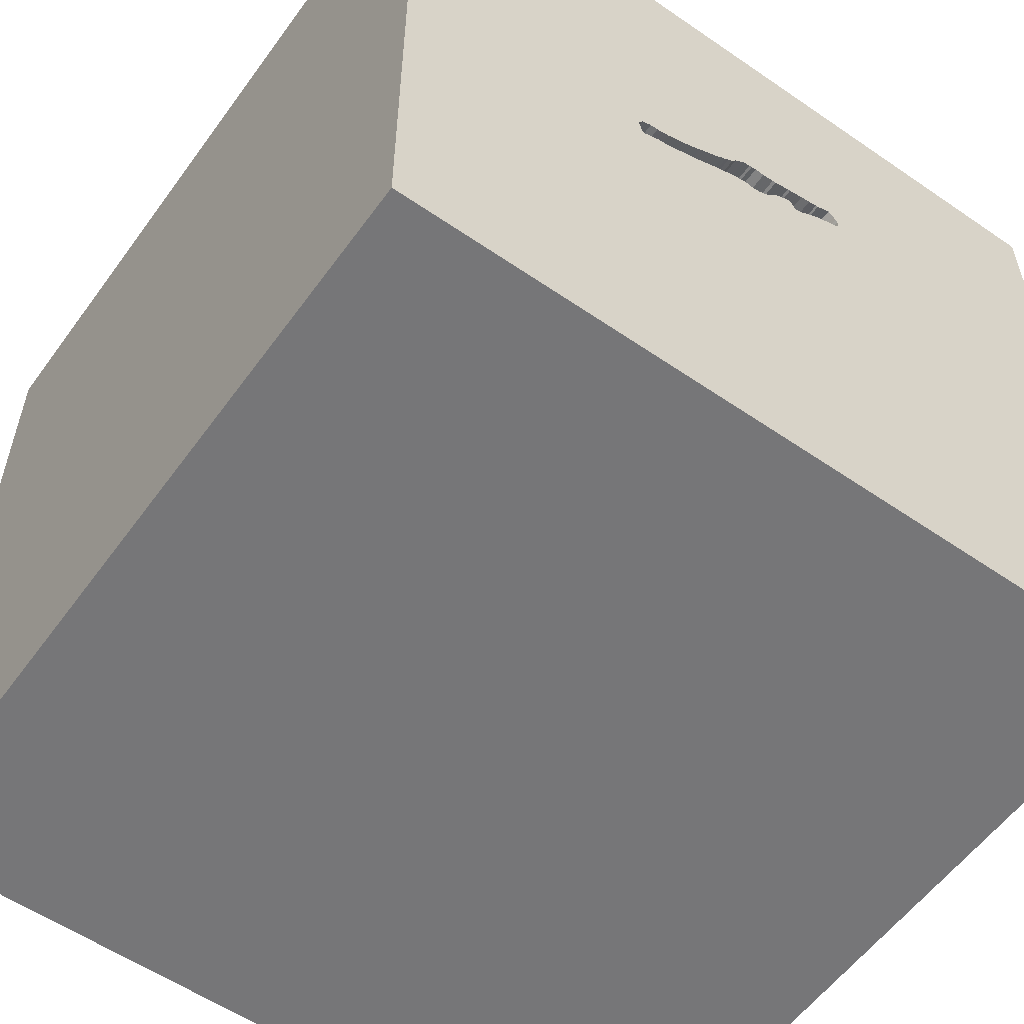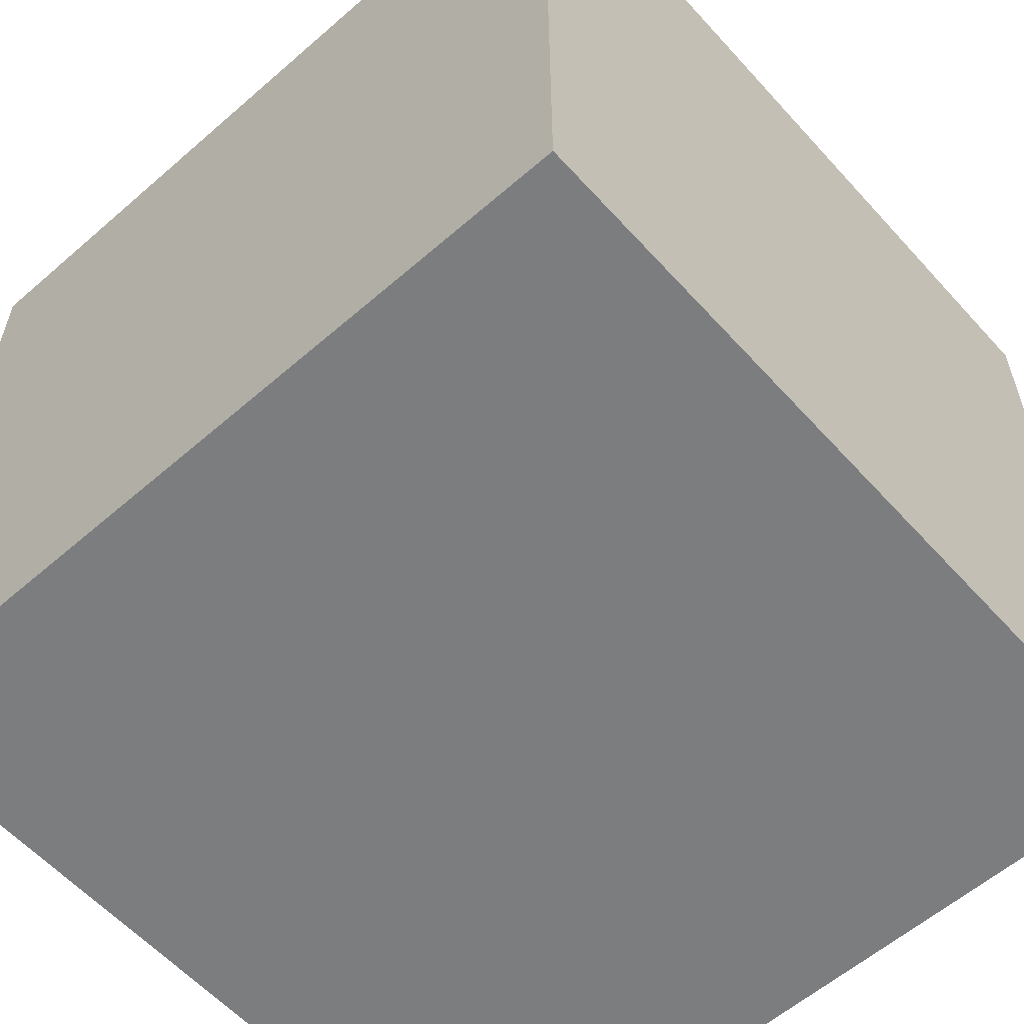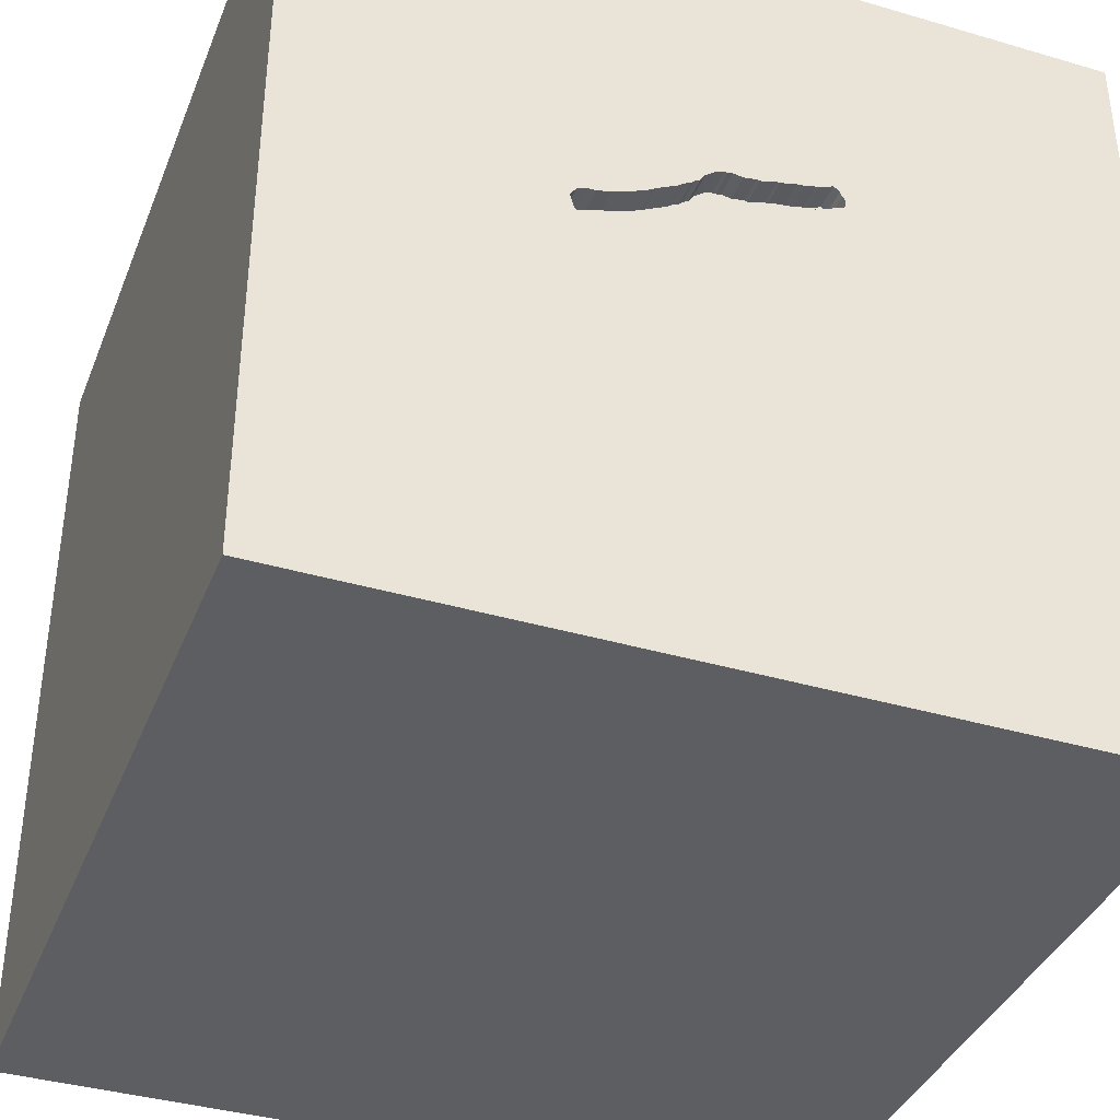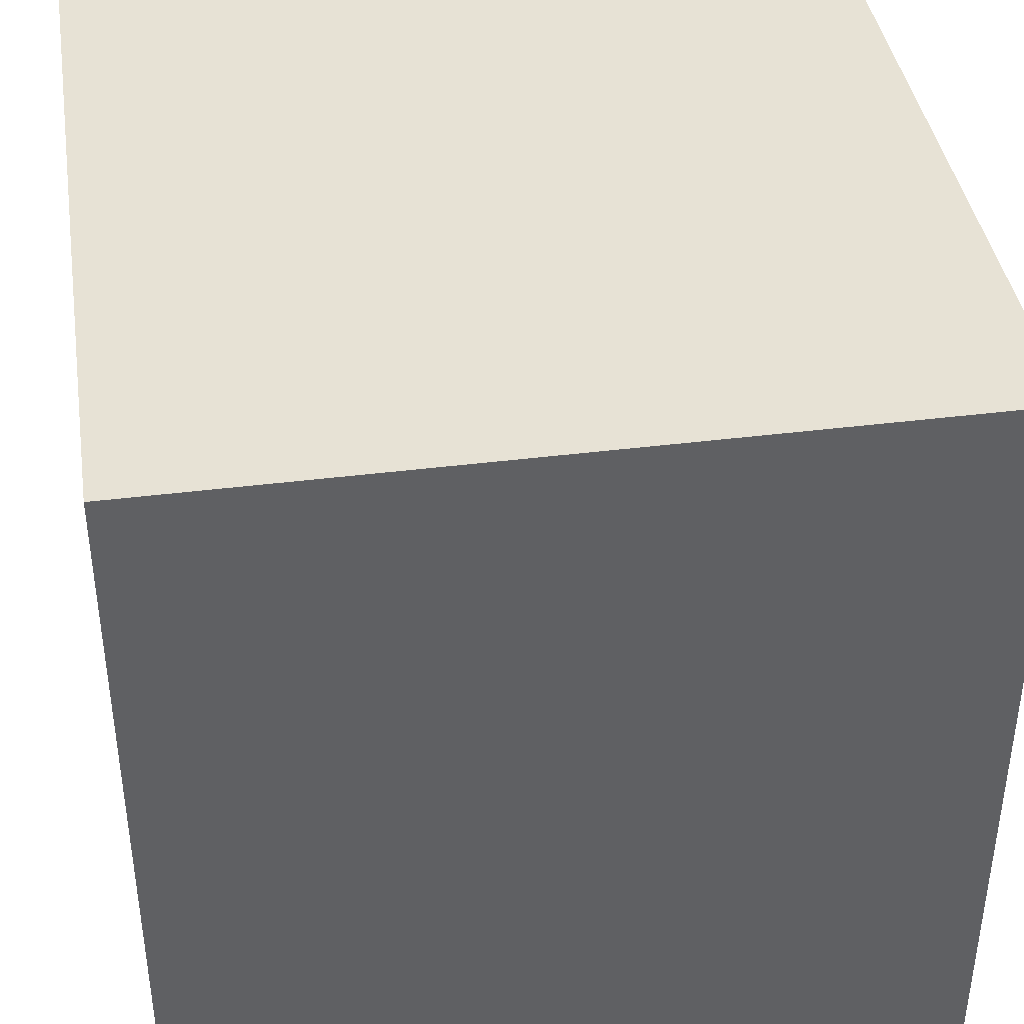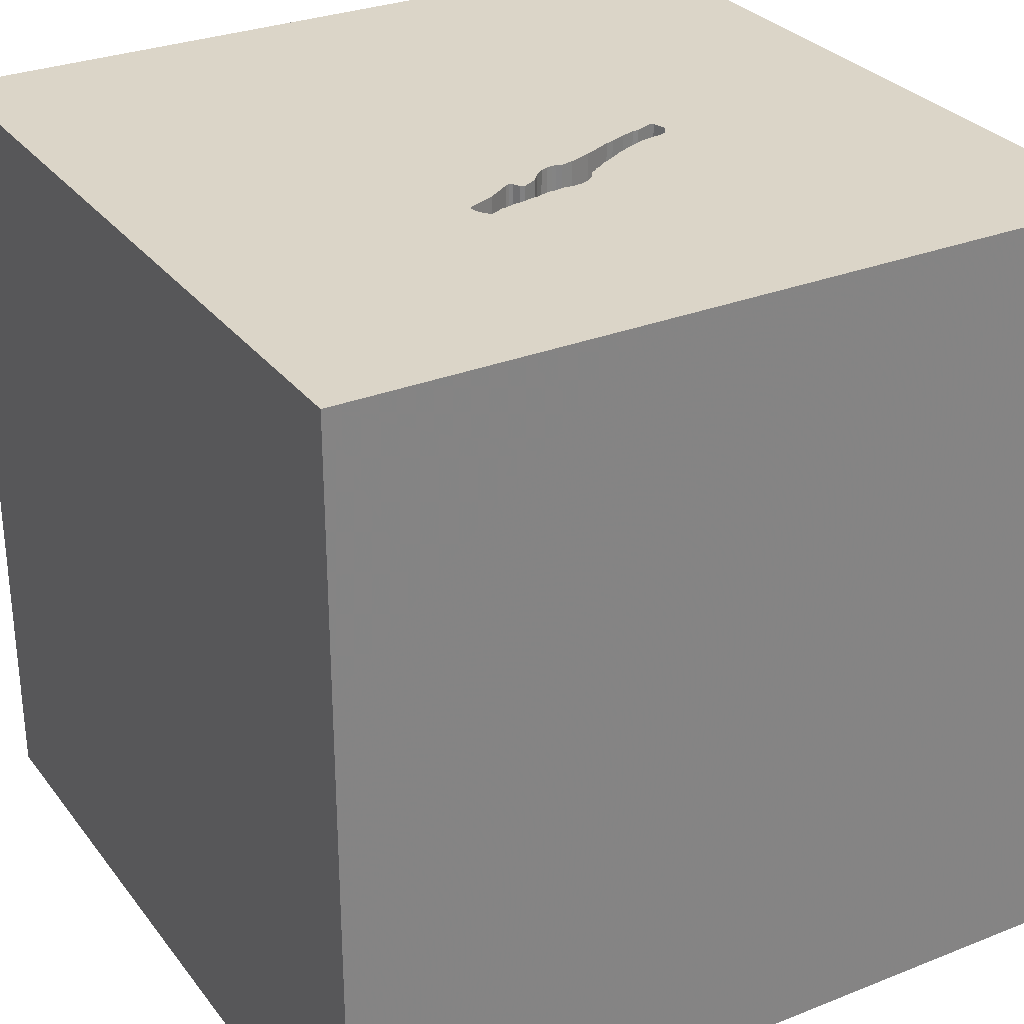
<metadata>
{"format":"obj","ext":"obj","renderer":"f3d","projection":"perspective","resolution":1024,"background":"white","views":[{"elev":-56.9,"azim":144.4,"up":"+Z"},{"elev":-59.0,"azim":41.8,"up":"+Y"},{"elev":-38.2,"azim":159.6,"up":"+Z"},{"elev":40.5,"azim":81.2,"up":"+Z"},{"elev":29.6,"azim":-30.2,"up":"+Y"}]}
</metadata>
<code>
o watch_125
v 0.2409 1.5 0.3033
v 0.3879 1.5 0.2365
v 0.5107 1.5 0.1238
v -0.1883 1.5 0.3751
v -0.1883 1.4 0.3751
v -0.4238 1.5 0.4606
v -0.2268 1.5 0.3489
v -0.2268 1.4 0.3489
v 0.4689 1.5 0.223
v 0.4689 1.4 0.223
v -1.211 0.7357 -1.5
v -0.8594 1.198 1.5
v -0.6771 -0.3125 -1.5
v -0.7812 -1.5 -0.1823
v -0.5339 -1.5 1.25
v -1.042 -1.5 -1.211
v -0.8333 -1.5 1.5
v -1.042 -1.5 0.8333
v -1.13 1.5 -0.7096
v -0.625 1.5 1.211
v -0.8333 1.5 -1.5
v -0.8333 1.5 1.5
v -1.042 -1.12 -1.5
v -0.08899 1.5 0.3214
v -0.306 1.5 0.5061
v 0.3906 -1.068 1.5
v 0.4167 0.625 -1.5
v 0.1823 0.4818 1.5
v 0.3971 -0.1139 -1.5
v 0.4167 -0.2214 1.5
v 0.7487 1.237 -1.5
v 0.2214 1.172 1.5
v 0.4167 -1.5 0.4687
v 0.3516 -1.5 -0.1888
v 0.1823 -1.5 1.198
v -0.1042 -1.5 -1.5
v 0.1823 -1.5 -1.185
v 0.1562 -1.5 1.5
v 0.3939 1.5 -1.139
v -0.1302 1.5 0.07812
v 0.2409 1.5 0.9766
v 0.1302 1.5 -1.5
v 0.323 1.5 0.2607
v 0.1562 1.5 1.5
v 0.2998 1.5 0.1858
v 0.7227 -1.11 -1.5
v 0.1201 1.5 0.3699
v 0.1201 1.4 0.3699
v 0.01424 1.5 0.2781
v 0.01424 1.4 0.2781
v -0.4056 1.5 0.5159
v -0.3844 1.5 0.5343
v -0.3223 -1.165 -1.5
v -0.1823 -1.146 1.5
v -0.05208 -0 1.5
v -0.1562 -0.4688 1.5
v -0.1302 -1.5 0.3125
v -0.1562 -1.5 -0.4427
v -0.1107 1.5 0.468
v 0.5252 1.5 0.1757
v 0.5252 1.4 0.1757
v -0.1189 1.5 0.3564
v -0.4238 1.4 0.4606
v 0.4342 1.5 0.1428
v 0.4342 1.4 0.1428
v -0.000457 1.5 0.4626
v 0.5005 1.5 0.1157
v 0.5005 1.4 0.1157
v -0.1937 1.5 0.4822
v -0.1937 1.4 0.4822
v -0.2121 1.5 0.3434
v -0.2121 1.4 0.3434
v -0.03005 1.5 0.4665
v -0.03005 1.4 0.4665
v -0.0104 1.5 0.4616
v 1.042 0.5469 -1.5
v 1.042 0.4297 1.5
v 1.12 -0.2083 -1.5
v 1.25 -0.1562 1.5
v 1.042 -0.625 1.5
v 1.25 -1.5 0.1562
v 1.5 -1.5 1.5
v 1.042 -1.5 0.625
v 1.5 -1.5 -1.5
v 1.042 -1.5 -1.25
v 1.068 -1.5 -0.3906
v 1.165 1.107 1.5
v 1.224 1.5 -1.068
v 0.9635 1.5 0.7161
v 1.276 1.5 -0.2474
v 1.5 1.5 -1.5
v 1.5 1.5 1.5
v -0.01041 1.4 0.4616
v 0.1044 1.5 0.3853
v 0.06821 1.5 0.4227
v 0.1348 1.5 0.3644
v 0.1348 1.4 0.3644
v 0.1176 1.5 0.261
v -0.4056 1.4 0.5159
v 0.02392 1.5 0.2816
v 0.2409 1.4 0.3033
v -0.1838 1.5 0.4833
v -0.1838 1.4 0.4833
v 0.3577 1.5 0.1618
v 0.3577 1.4 0.1618
v -0.3294 1.5 0.509
v -0.3294 1.4 0.509
v 0.161 1.5 0.3451
v -0.625 -1.042 1.5
v -0.3906 0.4427 -1.5
v -0.5599 0.1823 1.5
v -0.3906 1.12 -1.5
v -0.5729 -1.5 0.5208
v -0.4818 -1.5 -0.7292
v -0.4036 1.5 -0.5208
v -0.625 -0.4167 1.5
v -0.06565 1.5 0.4607
v -1.5 -1.016 -0.1432
v -1.5 -0.8073 1.198
v -1.5 -1.12 -0.651
v -1.5 -0.625 0.625
v -1.5 -0.8333 -1.5
v -1.5 -1.042 -1.224
v -1.5 0.2083 0.4557
v -1.5 0.4167 -0.1562
v -1.5 0.5599 1.042
v -1.5 0.2083 -0.5469
v -1.5 0.1302 -1.5
v -1.5 0.651 -1.211
v -1.5 0.1042 1.5
v -1.5 -0.1953 -1.172
v -1.5 0.02604 1.094
v -1.5 1.042 0.4167
v -1.5 1.25 -0.2083
v -1.5 1.139 1.068
v -1.5 1.5 -1.5
v -1.5 -0.2734 0.07812
v -1.5 -1.5 -0.1562
v -1.5 -1.5 0.8333
v -1.5 -1.5 1.5
v -1.5 -1.5 -1.5
v -1.5 1.5 -0.8333
v -1.5 1.5 0.1302
v -1.5 1.5 1.5
v -1.5 -1.25 0.3125
v -1.5 -1.25 1.042
v -1.5 -0.4557 -0.651
v -1.5 -0.3646 1.198
v -1.5 1.094 -0.9375
v -1.5 0.8333 -0.2083
v 0.3879 1.4 0.2365
v 0.4385 1.5 0.2248
v 0.161 1.4 0.3451
v -0.3154 1.5 0.4058
v 0.323 1.4 0.2607
v -0.4126 1.5 0.4971
v 0.9115 -1.5 -0.8333
v 0.7552 -1.5 0.1042
v 0.651 -1.5 1.198
v 0.5469 1.5 -0.2865
v 0.5193 1.5 0.1545
v 0.6771 0.8333 1.5
v -0.2872 1.5 0.5004
v 0.0336 1.5 0.2852
v 0.0336 1.4 0.2852
v -0.2506 1.5 0.4963
v -0.002779 1.5 0.2772
v -0.002779 1.4 0.2772
v -0.000457 1.4 0.4626
v -0.2006 1.5 0.3487
v -0.2006 1.4 0.3487
v 0.5045 1.5 0.2097
v -0.1731 1.5 0.3838
v -0.1731 1.4 0.3838
v 1.5 -0.9701 0.3906
v 1.5 -0.7031 1.217
v 1.5 0.2279 -0.638
v 1.5 1.053 0.7723
v 1.5 0.7487 -0.1172
v 1.5 0.3776 1.27
v 1.5 -0.1562 -1.5
v 1.5 0.4948 -1.302
v 1.5 -0.1302 1.5
v 1.5 -0.2083 0.625
v 1.5 -0.2083 -0.07812
v 1.5 -0.1562 -1.198
v 1.5 1.12 -1.003
v 1.5 -1.5 -0.8333
v 1.5 -1.5 0.1562
v 1.5 0.8333 -1.5
v 1.5 0.8333 1.5
v 1.5 1.5 -0.8333
v 1.5 1.5 0.1302
v 1.5 -0.8203 -0.8431
v 1.5 -1.25 -0.2083
v -0.4207 1.5 0.4881
v -0.4207 1.4 0.4881
v -0.1235 1.5 0.4656
v -0.1235 1.4 0.4656
v -0.3215 1.5 0.5108
v -0.3215 1.4 0.5108
v 0.07997 1.5 0.275
v 0.07997 1.4 0.275
v -1.198 0.1823 1.5
v -1.198 -0.4427 1.5
v -1.224 -1.5 -0.599
v -1.211 -1.5 0.2604
v -1.12 0.625 1.5
v -0.9961 1.5 0.4395
v -1.237 1.5 1.042
v -0.4126 1.4 0.4971
v 0.252 1.5 0.2944
v 0.252 1.4 0.2944
v -0.3844 1.4 0.5343
v 0.06821 1.4 0.4227
v -0.4167 1.042 1.5
v -0.4167 -1.5 -1.224
v -0.4167 1.5 -1.25
v 0.2998 1.4 0.1858
v 0.4088 1.5 0.1452
v 0.4088 1.4 0.1452
v 0.1044 1.4 0.3853
v -0.05255 1.5 0.291
v -0.05255 1.4 0.291
v -0.2872 1.4 0.5004
v 0.4385 1.4 0.2248
v 0.8333 -0.1562 1.5
v 0.8333 -1.198 1.5
v -0.02321 1.5 0.2801
v -0.2506 1.4 0.4963
v 0.1638 1.5 0.2437
v -0.06565 1.4 0.4607
v 0.5045 1.4 0.2097
v 0.08632 1.5 0.3944
v 0.08632 1.4 0.3944
v -0.2063 1.5 0.346
v 0.2697 1.5 0.1947
v 0.2697 1.4 0.1947
v -0.1189 1.4 0.3564
v -0.3154 1.4 0.4058
v 0.3555 1.5 0.2486
v 0.02967 1.5 0.4538
v 0.02967 1.4 0.4538
v 0.5107 1.4 0.1238
v -0.4165 1.5 0.4483
v -0.4165 1.4 0.4483
v -0.395 1.5 0.5251
v -0.02321 1.4 0.2801
v -0.1107 1.4 0.468
v -0.08899 1.4 0.3214
v 0.2875 1.5 0.2776
v 0.1638 1.4 0.2437
f 146 139 140
f 140 119 146
f 139 18 140
f 140 15 17
f 17 109 140
f 130 119 140
f 205 130 140
f 146 145 139
f 18 15 140
f 145 138 139
f 139 207 18
f 38 109 17
f 130 148 119
f 119 121 146
f 138 207 139
f 15 38 17
f 38 54 109
f 121 145 146
f 109 205 140
f 130 132 148
f 148 121 119
f 207 113 18
f 145 118 138
f 109 116 205
f 205 204 130
f 18 113 15
f 15 35 38
f 130 126 132
f 121 137 145
f 38 26 54
f 54 56 109
f 132 121 148
f 137 118 145
f 138 206 207
f 56 116 109
f 116 204 205
f 132 124 121
f 118 120 138
f 113 35 15
f 116 111 204
f 204 208 130
f 144 126 130
f 207 14 113
f 113 57 35
f 35 159 38
f 26 56 54
f 208 144 130
f 144 135 126
f 206 14 207
f 38 228 26
f 124 137 121
f 120 141 138
f 82 228 38
f 56 111 116
f 141 206 138
f 14 57 113
f 159 82 38
f 26 30 56
f 56 55 111
f 126 124 132
f 206 114 14
f 57 33 35
f 111 208 204
f 137 147 118
f 118 147 120
f 120 123 141
f 33 159 35
f 208 12 144
f 141 16 206
f 228 80 26
f 14 58 57
f 33 83 159
f 80 30 26
f 30 55 56
f 126 133 124
f 124 125 137
f 137 127 147
f 16 114 206
f 114 58 14
f 34 33 57
f 83 82 159
f 55 28 111
f 111 216 208
f 147 123 120
f 82 80 228
f 216 12 208
f 123 122 141
f 58 34 57
f 80 227 30
f 135 133 126
f 133 125 124
f 125 127 137
f 23 141 122
f 16 217 114
f 34 158 33
f 33 158 83
f 30 28 55
f 28 216 111
f 12 22 144
f 210 144 22
f 133 150 125
f 147 131 123
f 20 210 22
f 175 176 82
f 127 131 147
f 80 79 227
f 28 32 216
f 144 133 135
f 131 122 123
f 114 37 58
f 158 81 83
f 83 189 82
f 227 28 30
f 216 22 12
f 209 210 20
f 209 144 210
f 144 143 133
f 133 134 150
f 13 23 122
f 141 217 16
f 217 37 114
f 175 82 189
f 184 176 175
f 82 183 80
f 227 77 28
f 209 143 144
f 150 127 125
f 53 141 23
f 141 36 217
f 176 183 82
f 183 79 80
f 52 209 20
f 131 128 122
f 13 53 23
f 53 36 141
f 37 34 58
f 34 86 158
f 86 81 158
f 81 189 83
f 216 44 22
f 52 247 51
f 51 209 52
f 143 134 133
f 13 122 128
f 79 77 227
f 77 162 28
f 162 32 28
f 32 44 216
f 20 22 44
f 52 25 200
f 52 200 106
f 209 51 156
f 245 154 40
f 245 40 209
f 209 156 196
f 6 245 209
f 209 196 6
f 150 149 127
f 127 129 131
f 36 37 217
f 37 157 34
f 157 86 34
f 180 183 176
f 41 20 44
f 41 52 20
f 25 52 163
f 4 173 24
f 40 154 7
f 40 7 71
f 170 4 24
f 24 40 71
f 236 170 24
f 24 71 236
f 149 129 127
f 29 53 13
f 195 175 189
f 185 184 175
f 59 52 41
f 59 198 102
f 102 69 166
f 52 59 102
f 166 163 52
f 52 102 166
f 173 62 24
f 134 149 150
f 129 128 131
f 184 180 176
f 183 77 79
f 73 117 59
f 73 59 41
f 75 73 41
f 41 94 234
f 41 234 95
f 66 75 41
f 41 95 242
f 41 242 66
f 202 98 40
f 49 100 164
f 49 164 202
f 167 49 202
f 40 24 223
f 167 202 40
f 40 223 229
f 40 229 167
f 115 209 40
f 19 143 209
f 11 13 128
f 110 29 13
f 86 189 81
f 179 184 185
f 77 87 162
f 162 87 32
f 96 47 94
f 1 108 96
f 41 1 96
f 96 94 41
f 40 98 231
f 160 115 40
f 115 19 209
f 110 13 11
f 27 29 110
f 46 36 53
f 37 85 157
f 194 175 195
f 194 185 175
f 177 179 185
f 179 178 184
f 178 180 184
f 1 43 251
f 251 212 1
f 40 231 237
f 40 237 45
f 143 142 134
f 29 46 53
f 183 191 77
f 89 1 41
f 241 43 1
f 1 2 241
f 40 45 104
f 67 3 160
f 67 160 40
f 64 67 40
f 40 104 220
f 40 220 64
f 19 142 143
f 142 149 134
f 86 188 189
f 177 185 194
f 180 191 183
f 87 44 32
f 89 60 172
f 2 1 89
f 9 152 2
f 9 2 89
f 89 172 9
f 160 3 161
f 39 115 160
f 129 136 128
f 36 85 37
f 157 188 86
f 195 189 188
f 60 89 160
f 160 161 60
f 11 128 136
f 27 110 112
f 76 29 27
f 78 46 29
f 36 84 85
f 194 195 188
f 191 87 77
f 112 110 11
f 31 76 27
f 46 84 36
f 187 179 177
f 178 191 180
f 87 92 44
f 89 41 44
f 90 160 89
f 149 136 129
f 186 177 194
f 89 44 92
f 39 160 90
f 218 19 115
f 31 27 112
f 76 78 29
f 85 188 157
f 39 218 115
f 182 177 186
f 136 142 19
f 142 136 149
f 187 177 182
f 191 92 87
f 85 84 188
f 84 194 188
f 178 92 191
f 88 39 90
f 91 39 88
f 42 218 39
f 21 19 218
f 21 136 19
f 21 112 11
f 42 31 112
f 192 179 187
f 193 178 179
f 193 90 89
f 192 88 90
f 91 42 39
f 42 21 218
f 21 11 136
f 42 112 21
f 91 31 42
f 190 76 31
f 181 78 76
f 181 46 78
f 181 186 194
f 181 182 186
f 190 187 182
f 91 192 187
f 192 193 179
f 193 92 178
f 193 89 92
f 192 90 193
f 91 88 192
f 91 190 31
f 190 181 76
f 181 84 46
f 181 194 84
f 190 182 181
f 91 187 190
f 65 10 233
f 65 226 10
f 61 65 233
f 9 172 233
f 233 10 9
f 65 221 226
f 152 9 10
f 10 226 152
f 244 65 61
f 61 233 172
f 172 60 61
f 221 65 220
f 226 221 151
f 244 68 65
f 161 3 244
f 244 61 161
f 61 60 161
f 64 220 65
f 220 104 221
f 2 152 226
f 226 151 2
f 221 105 151
f 68 244 3
f 3 67 68
f 65 68 64
f 105 221 104
f 219 151 105
f 67 64 68
f 241 2 151
f 151 155 241
f 151 219 155
f 219 105 104
f 104 45 219
f 43 241 155
f 238 155 219
f 155 213 251
f 251 43 155
f 155 238 213
f 45 237 238
f 238 219 45
f 212 251 213
f 213 238 252
f 237 231 238
f 1 212 213
f 213 101 1
f 213 252 101
f 252 238 231
f 252 153 101
f 231 98 252
f 101 153 1
f 153 252 203
f 203 252 98
f 98 202 203
f 108 1 153
f 153 203 97
f 202 164 203
f 153 97 108
f 203 48 97
f 165 203 164
f 96 108 97
f 48 203 222
f 97 48 96
f 165 222 203
f 164 100 165
f 94 47 48
f 48 222 94
f 47 96 48
f 222 165 235
f 100 49 50
f 50 165 100
f 222 235 94
f 235 165 215
f 168 165 50
f 234 94 235
f 95 234 235
f 235 215 95
f 165 248 215
f 165 168 248
f 49 167 168
f 168 50 49
f 215 248 243
f 248 168 229
f 167 229 168
f 215 243 95
f 243 248 224
f 229 223 248
f 242 95 243
f 224 93 243
f 224 248 223
f 66 242 243
f 243 169 66
f 224 250 93
f 243 93 169
f 223 24 224
f 250 224 24
f 250 232 93
f 75 66 169
f 169 93 75
f 250 239 232
f 74 93 232
f 239 250 24
f 24 62 239
f 232 239 249
f 93 74 75
f 74 232 117
f 117 73 74
f 232 249 117
f 239 199 249
f 73 75 74
f 62 173 174
f 174 239 62
f 59 117 249
f 239 174 199
f 249 199 59
f 173 4 174
f 199 174 103
f 198 59 199
f 5 174 4
f 102 198 199
f 199 103 102
f 174 70 103
f 174 5 70
f 69 102 103
f 103 70 69
f 5 230 70
f 4 170 171
f 171 5 4
f 230 5 240
f 166 69 70
f 70 230 166
f 171 8 5
f 170 236 171
f 225 230 240
f 8 240 5
f 8 171 72
f 236 71 72
f 72 171 236
f 163 166 230
f 230 225 163
f 240 107 225
f 240 8 154
f 8 72 7
f 71 7 72
f 240 246 107
f 225 107 201
f 7 154 8
f 225 201 25
f 25 163 225
f 154 245 246
f 246 240 154
f 246 211 107
f 201 107 200
f 201 200 25
f 245 6 246
f 211 246 63
f 211 99 107
f 106 200 107
f 63 246 6
f 211 63 197
f 156 51 99
f 99 211 156
f 107 99 214
f 107 214 52
f 52 106 107
f 211 197 156
f 6 196 197
f 197 63 6
f 51 247 99
f 247 52 214
f 214 99 247
f 196 156 197

</code>
